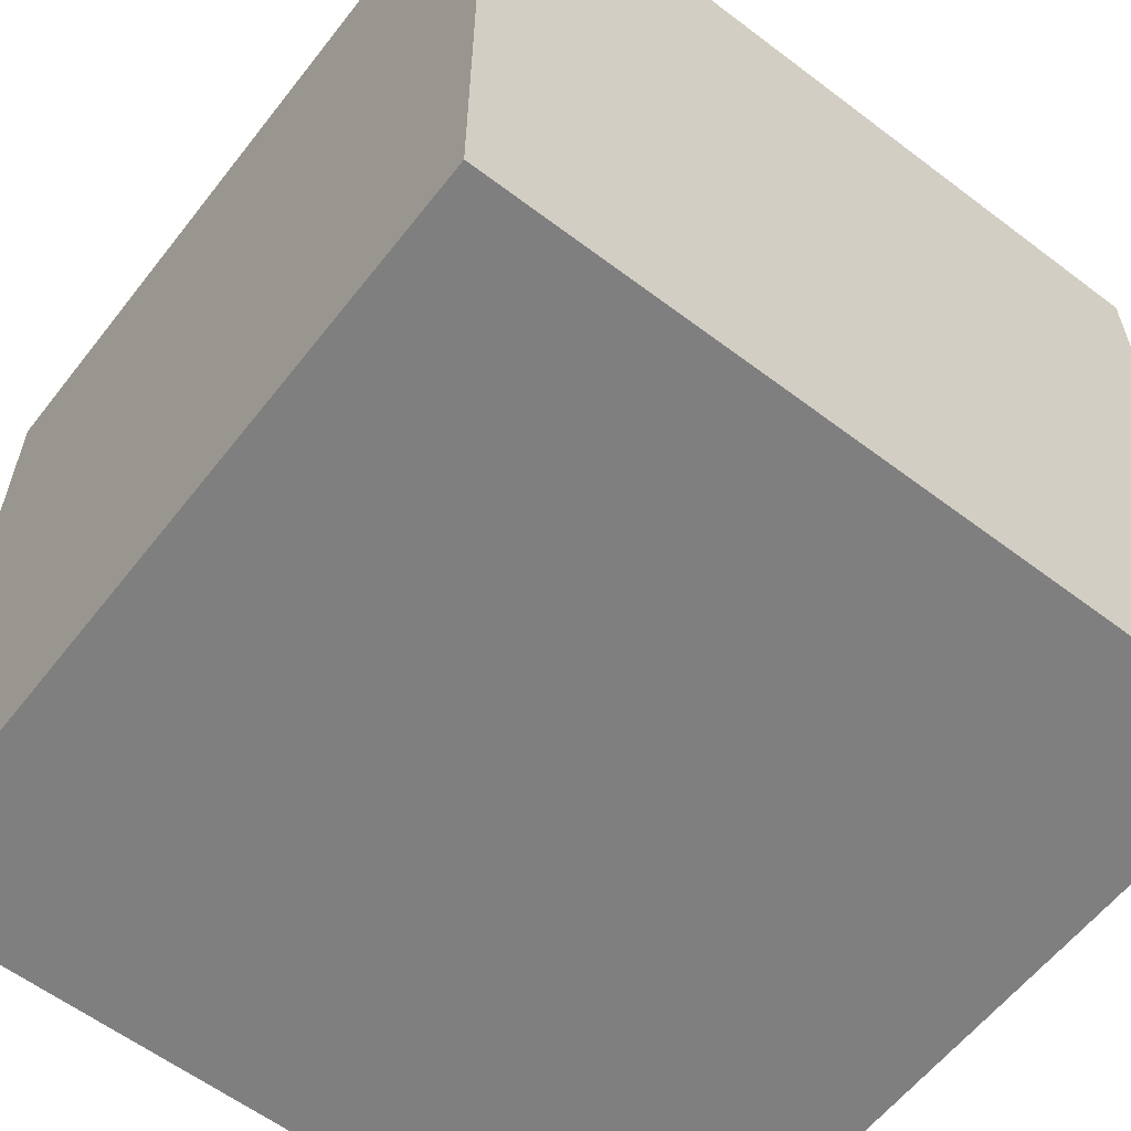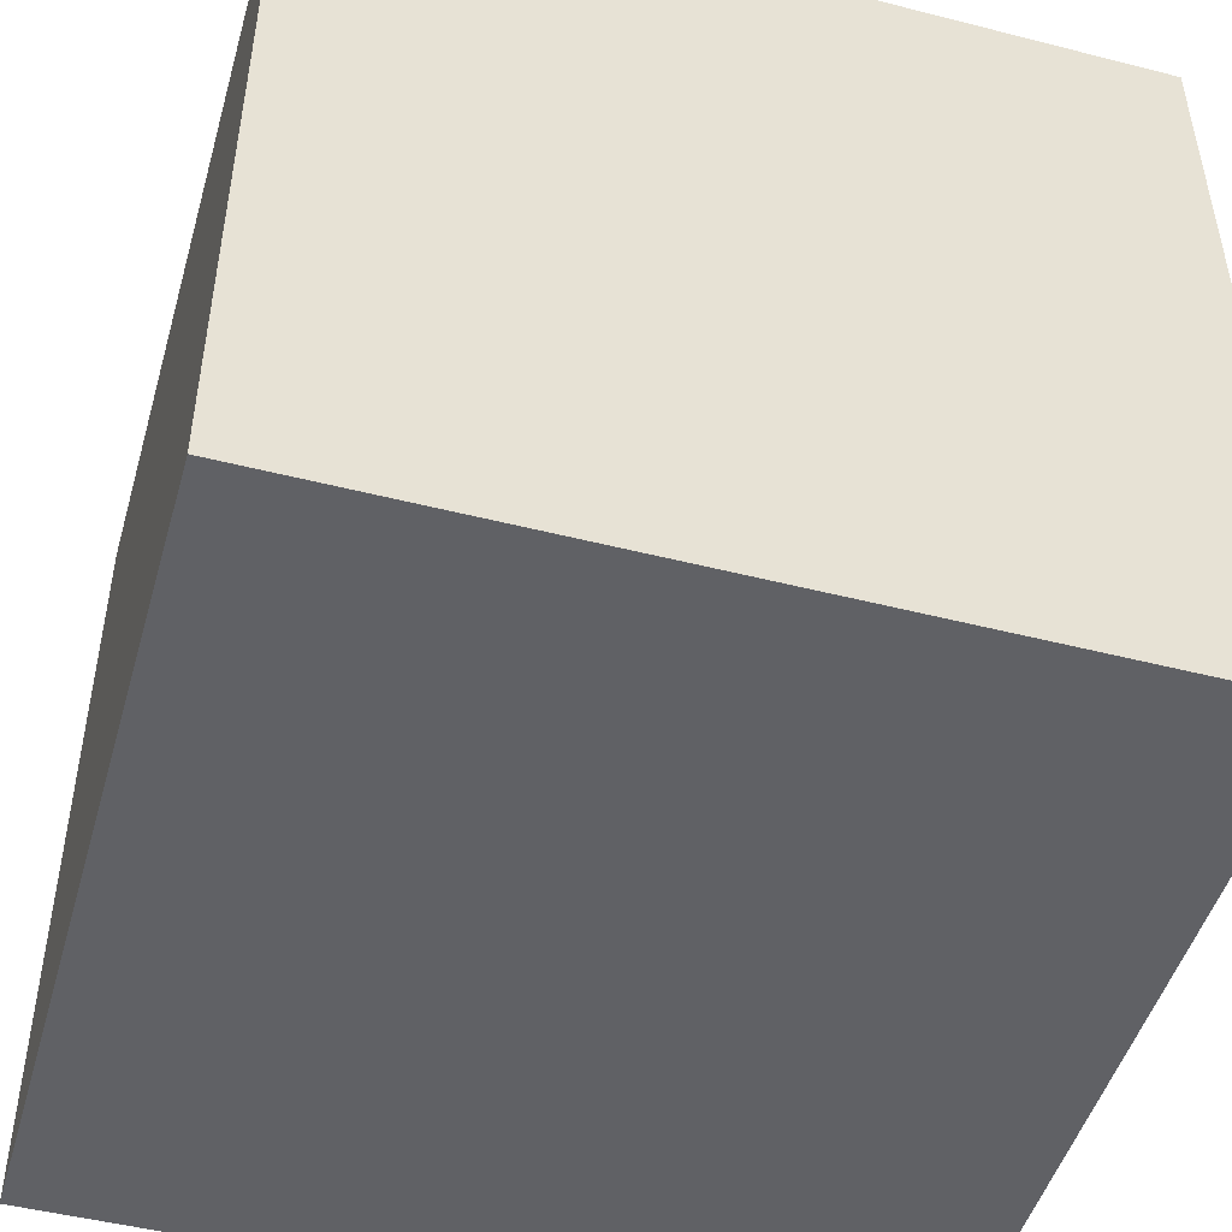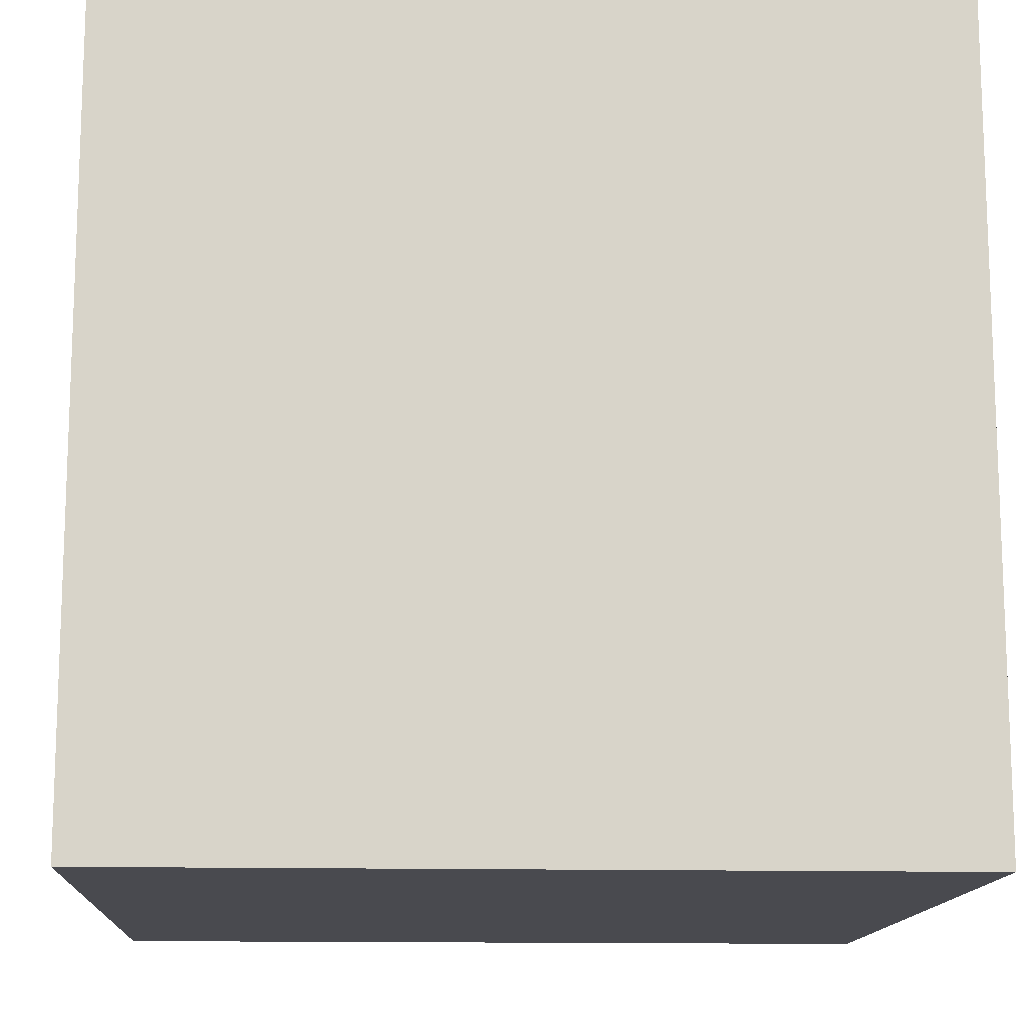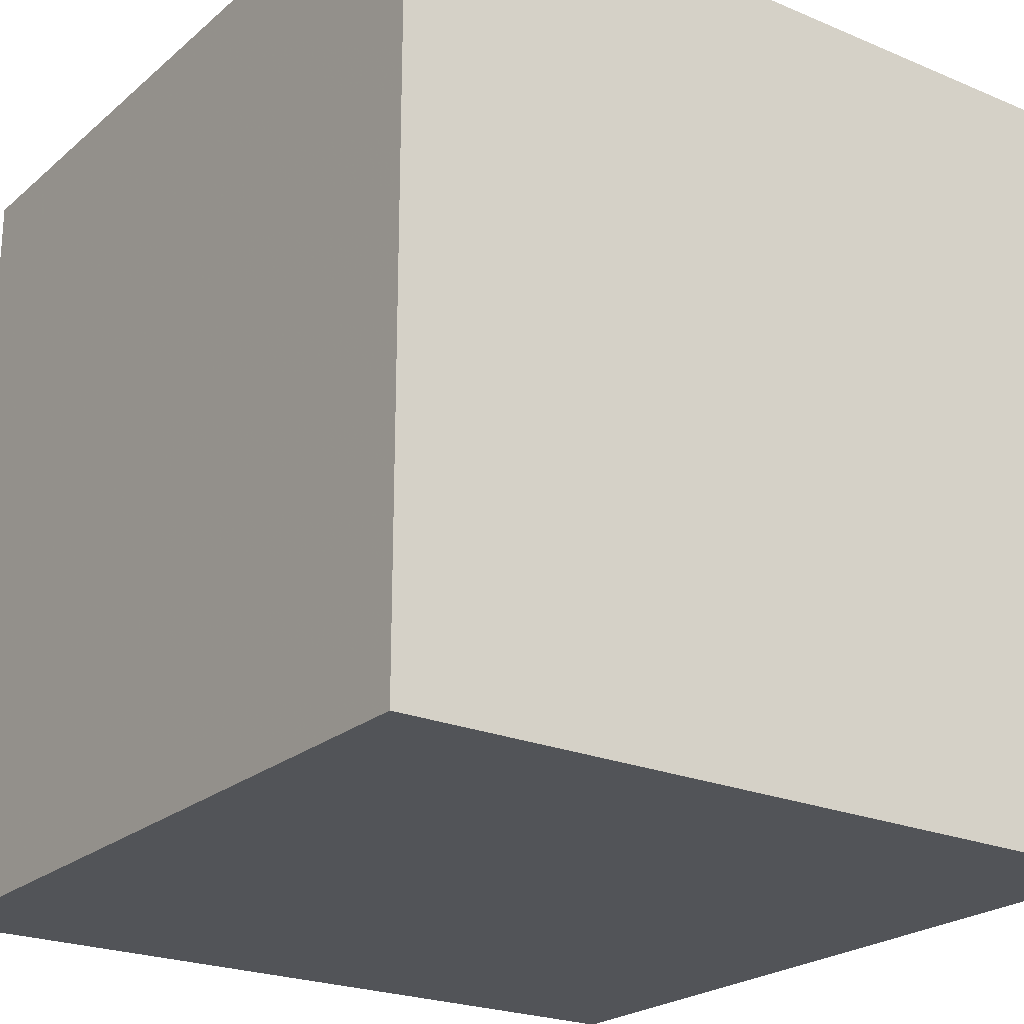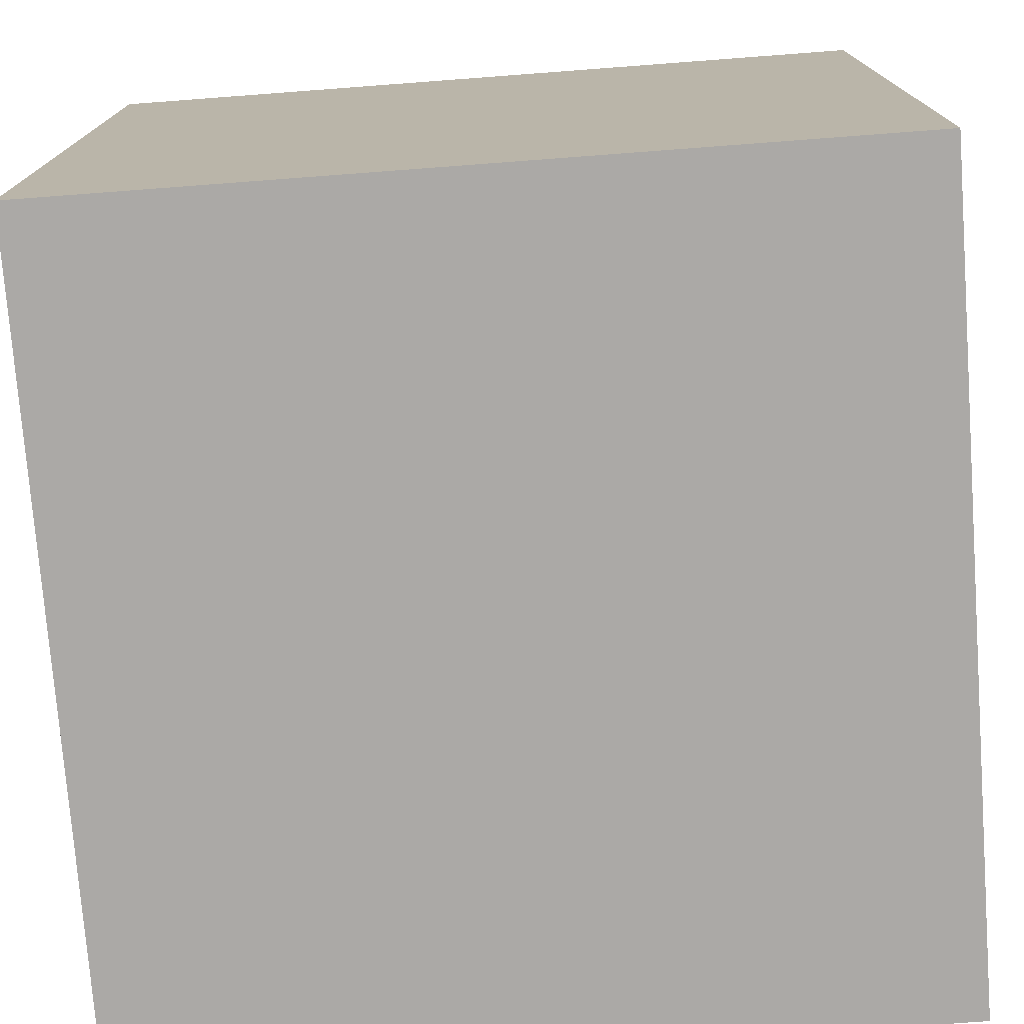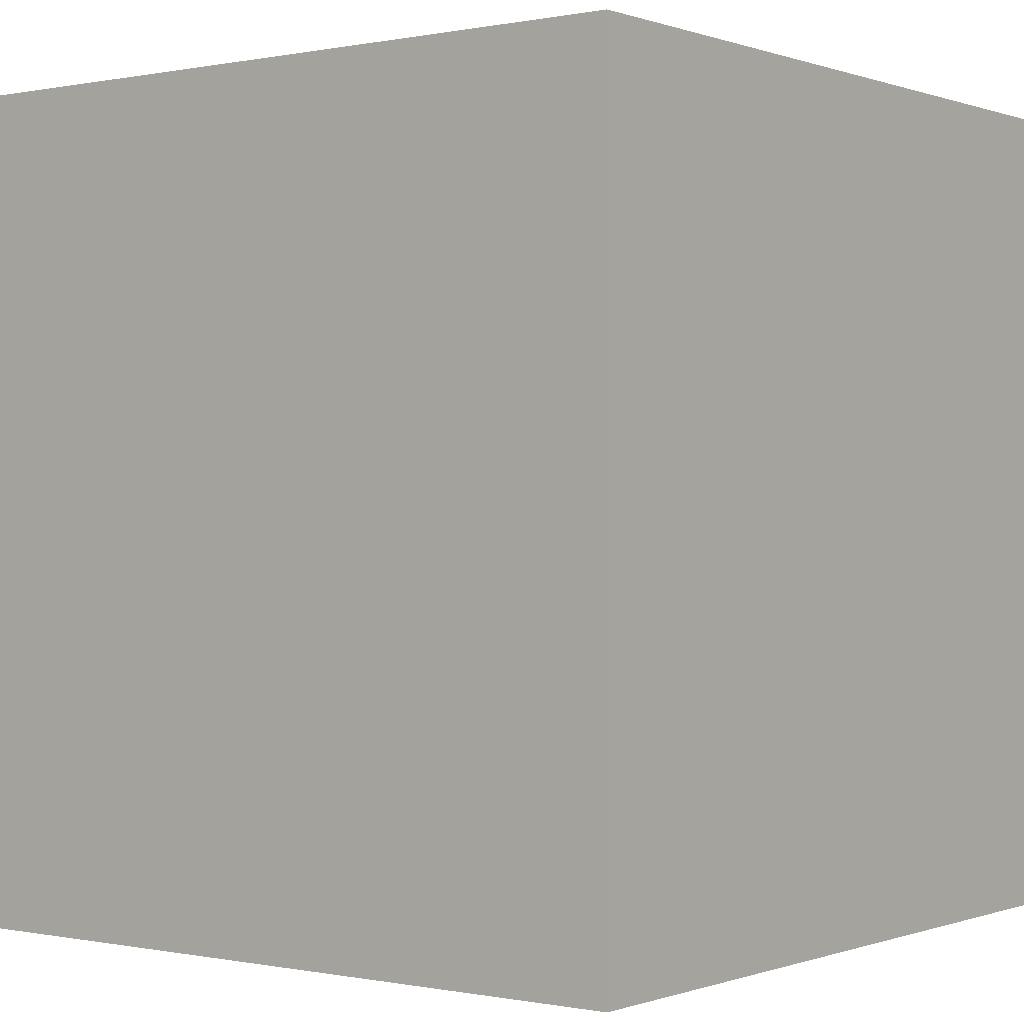
<metadata>
{"format":"obj","ext":"obj","renderer":"f3d","projection":"perspective","resolution":1024,"background":"white","views":[{"elev":-59.8,"azim":-37.8,"up":"+Y"},{"elev":-48.4,"azim":-105.9,"up":"+Z"},{"elev":-13.5,"azim":-3.1,"up":"+Z"},{"elev":-23.0,"azim":144.4,"up":"+Y"},{"elev":-75.6,"azim":4.3,"up":"+Z"},{"elev":-0.1,"azim":127.3,"up":"+Y"}]}
</metadata>
<code>
o Cube
v -8 0 8
v -8 0 -8
v 8 0 -8
v 8 0 8
v -8 16 8
v -8 16 -8
v 8 16 -8
v 8 16 8
f 5 6 2
f 6 7 3
f 7 8 4
f 8 5 1
f 1 2 3
f 8 7 6
f 1 5 2
f 2 6 3
f 3 7 4
f 4 8 1
f 4 1 3
f 5 8 6

</code>
